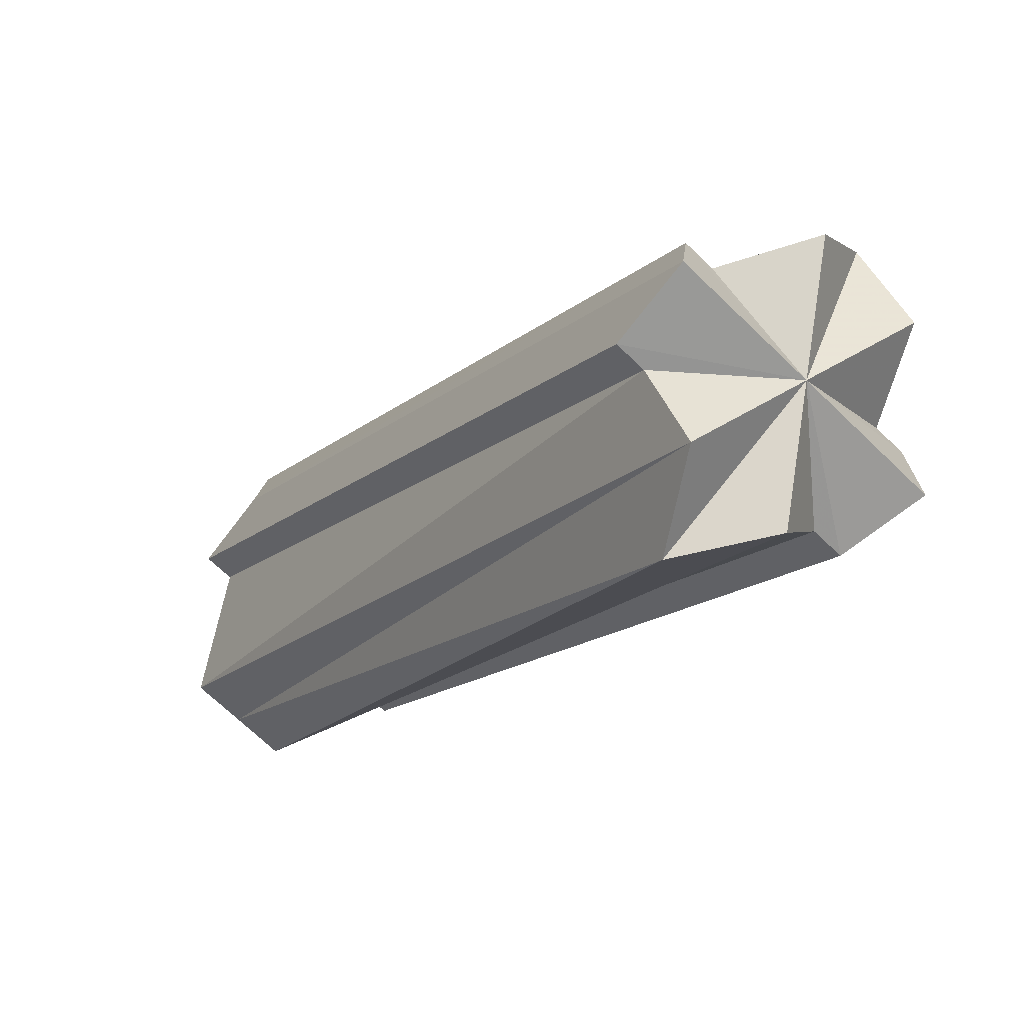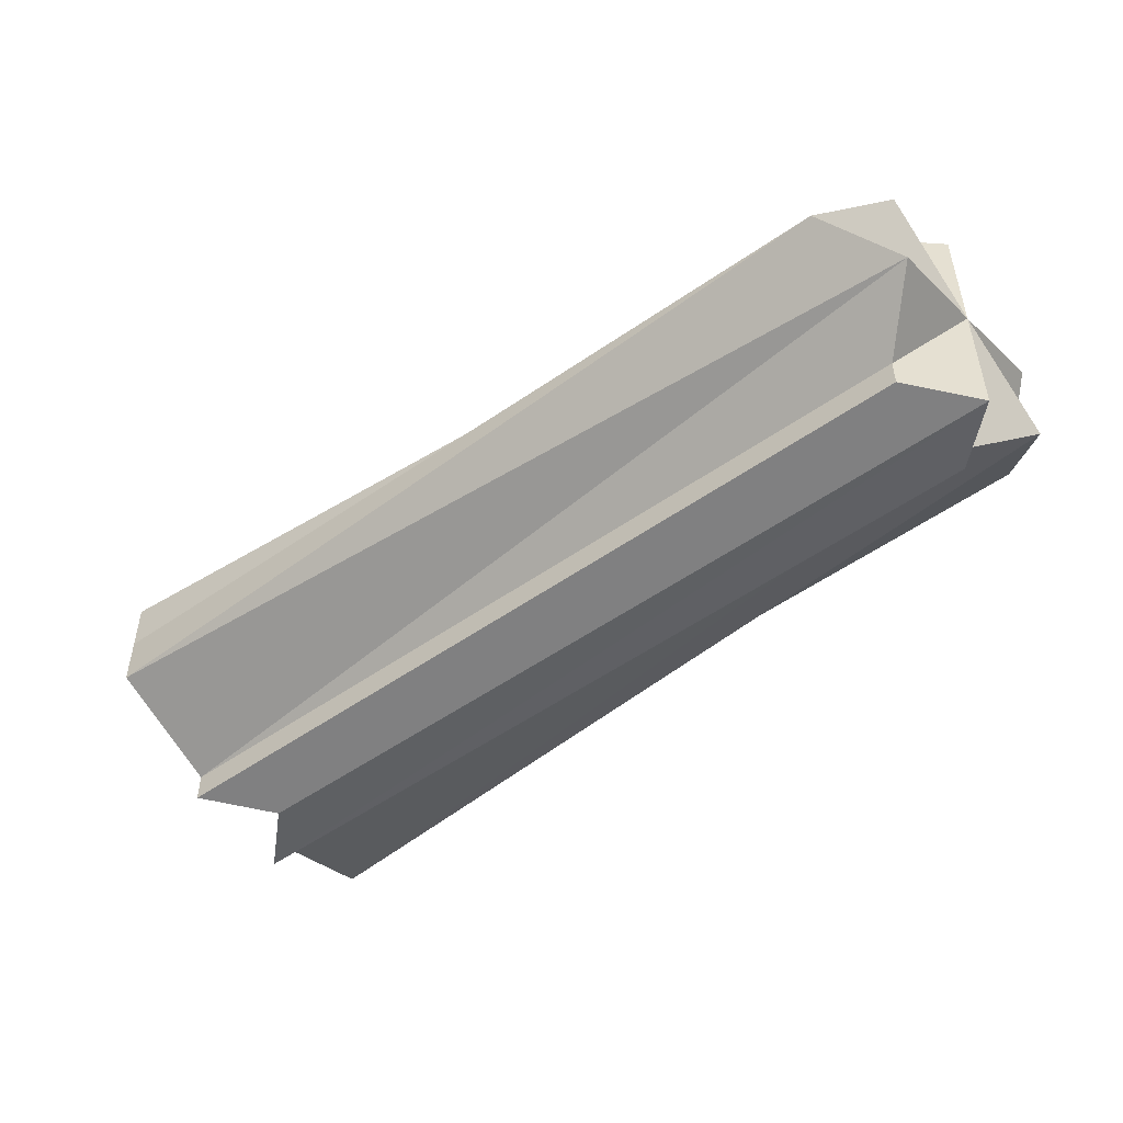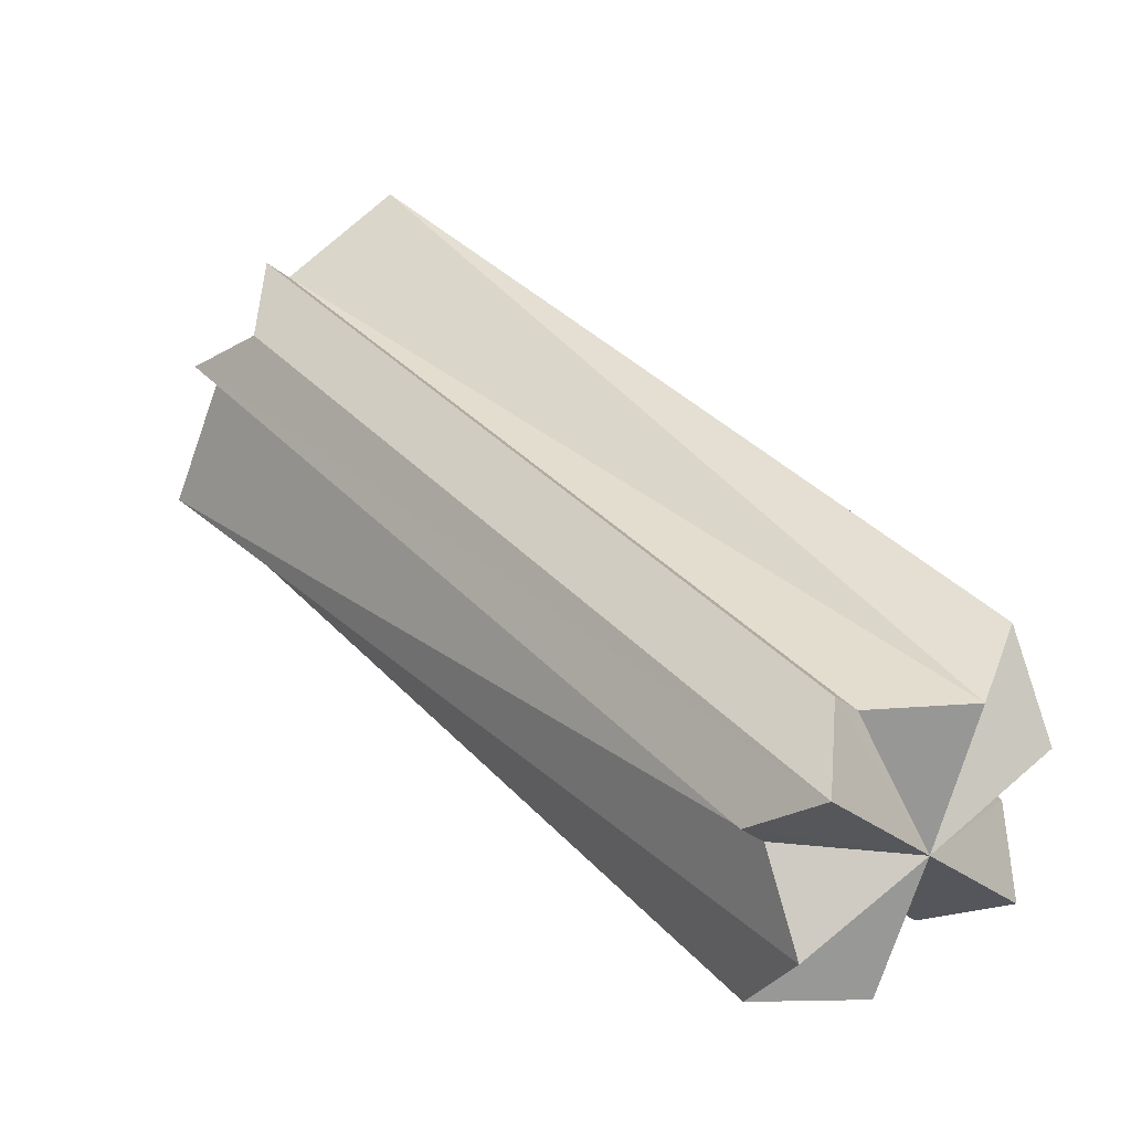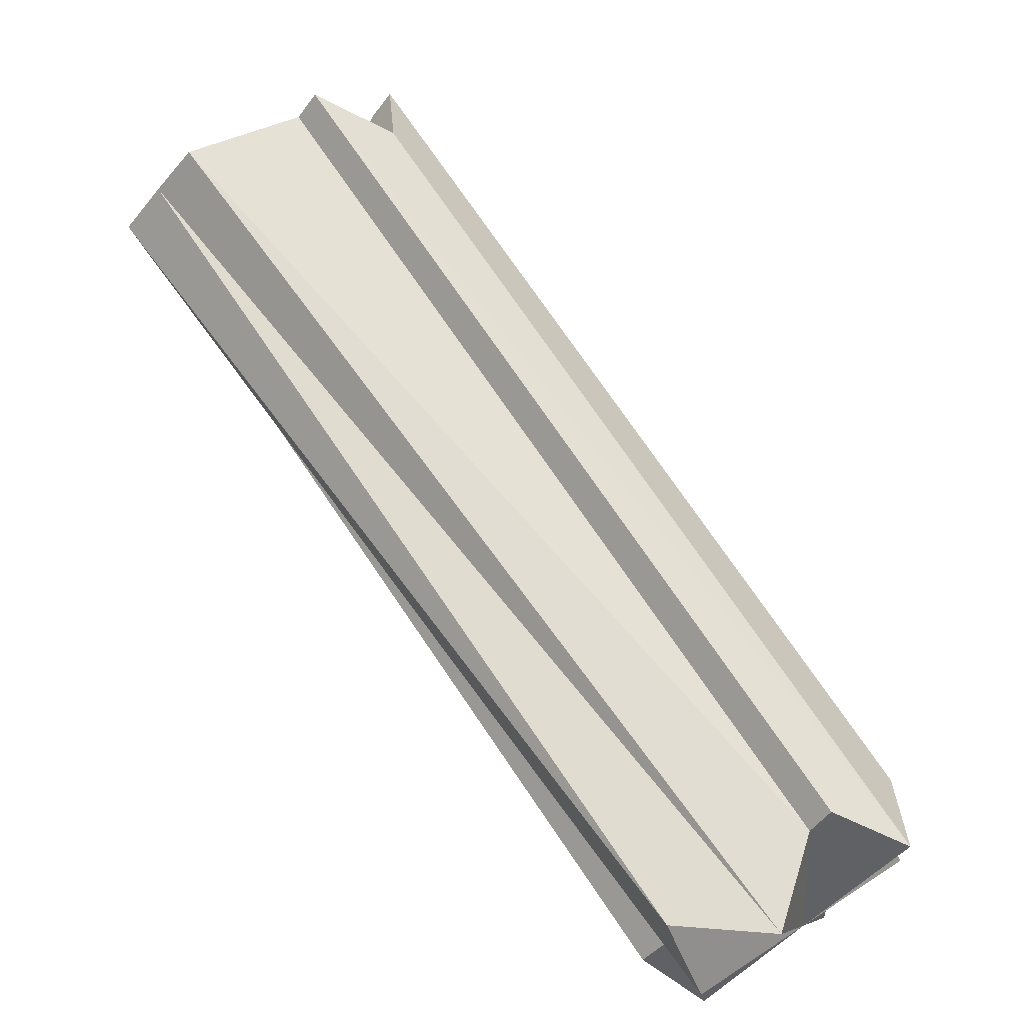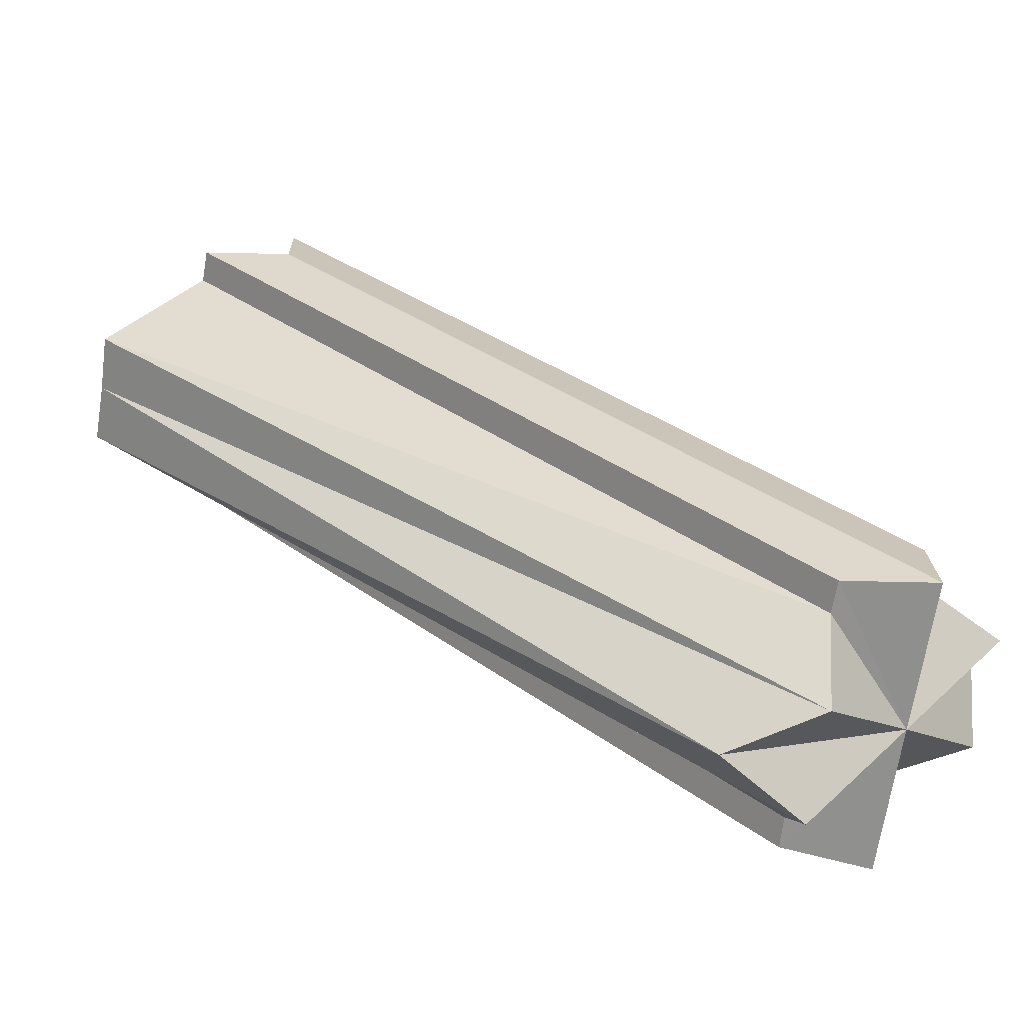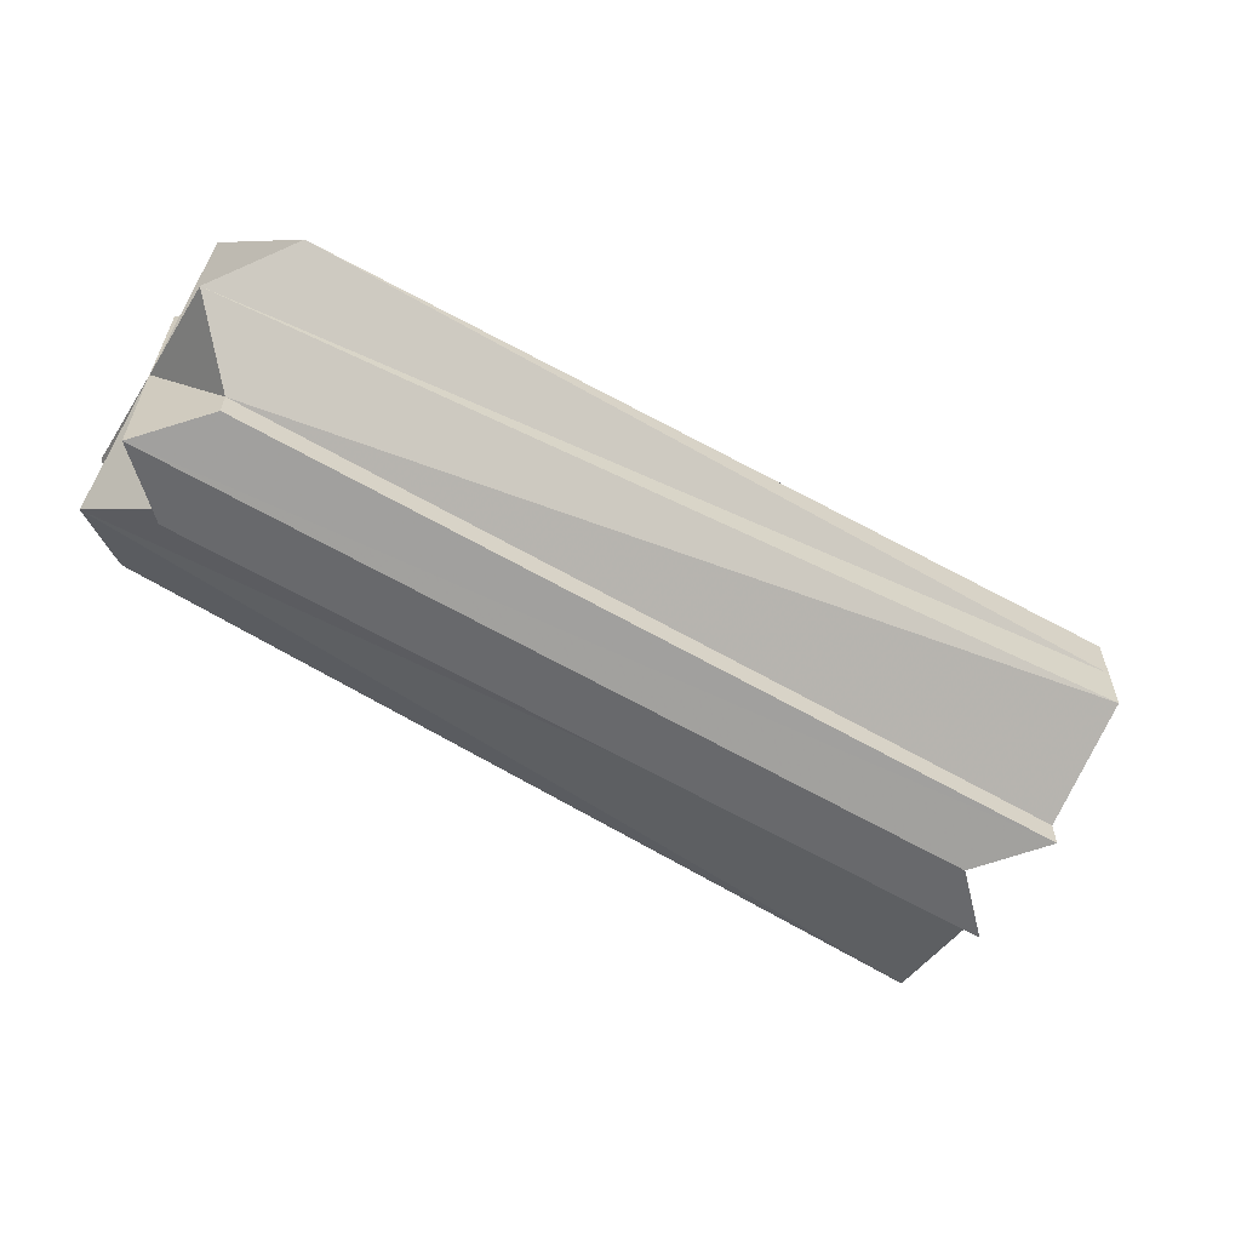
<metadata>
{"format":"obj","ext":"obj","renderer":"f3d","projection":"perspective","resolution":1024,"background":"white","views":[{"elev":-69.1,"azim":-134.2,"up":"+Y"},{"elev":-53.1,"azim":-98.2,"up":"+Z"},{"elev":-25.8,"azim":-144.0,"up":"+Y"},{"elev":-48.4,"azim":142.4,"up":"+Y"},{"elev":-65.4,"azim":171.7,"up":"+Y"},{"elev":-62.3,"azim":14.7,"up":"+Z"}]}
</metadata>
<code>
o 18798
v 2169 1868 7.989
v 2169 1868 7.988
v 2169 1869 7.989
v 2169 1868 7.988
v 2169 1869 7.988
v 2169 1869 7.989
v 2169 1868 7.988
v 2169 1869 7.988
v 2169 1869 7.988
v 2169 1868 7.989
v 2169 1869 7.984
v 2169 1868 7.988
v 2169 1868 7.984
v 2169 1869 7.984
v 2169 1869 7.988
v 2169 1868 7.972
v 2169 1868 7.979
v 2169 1869 7.984
v 2169 1869 7.979
v 2169 1868 7.972
v 2169 1869 7.972
v 2169 1868 7.966
v 2169 1869 7.966
v 2169 1868 7.961
v 2169 1869 7.966
v 2169 1869 7.961
v 2169 1868 7.957
v 2169 1869 7.957
v 2169 1869 7.961
v 2169 1868 7.956
v 2169 1869 7.956
v 2169 1868 7.972
v 2169 1868 7.966
v 2169 1868 7.957
v 2169 1869 7.957
v 2169 1868 7.961
v 2169 1869 7.957
v 2169 1869 7.961
v 2169 1868 7.966
v 2169 1869 7.961
v 2169 1869 7.966
v 2169 1868 7.972
v 2169 1869 7.972
v 2169 1868 7.979
v 2169 1869 7.979
v 2169 1868 7.984
v 2169 1869 7.979
v 2169 1869 7.984
v 2169 1868 7.979
v 2169 1868 7.988
v 2169 1868 7.989
v 2169 1868 7.957
v 2169 1868 7.956
v 2169 1868 7.972
v 2169 1868 7.966
v 2169 1868 7.972
v 2169 1868 7.979
v 2169 1868 7.972
v 2169 1868 7.979
v 2169 1868 7.966
v 2169 1868 7.989
v 2169 1868 7.988
v 2169 1868 7.956
v 2169 1868 7.957
v 2169 1868 7.979
v 2169 1868 7.972
v 2169 1869 7.979
v 2169 1868 7.966
v 2169 1869 7.972
v 2169 1868 7.966
v 2169 1868 7.972
v 2169 1869 7.966
v 2169 1868 7.979
v 2169 1869 7.972
v 2169 1868 7.957
v 2169 1868 7.956
v 2169 1869 7.957
v 2169 1868 7.957
v 2169 1869 7.956
v 2169 1869 7.972
v 2169 1869 7.989
v 2169 1869 7.988
v 2169 1869 7.956
v 2169 1869 7.957
v 2169 1869 7.972
v 2169 1869 7.984
v 2169 1869 7.961
v 2169 1869 7.979
v 2169 1869 7.966
v 2169 1869 7.972
v 2169 1869 7.972
v 2169 1869 7.966
v 2169 1869 7.979
v 2169 1869 7.961
v 2169 1869 7.984
v 2169 1869 7.957
v 2169 1869 7.988
v 2169 1869 7.972
v 2169 1869 7.956
v 2169 1869 7.989
f 1 2 3
f 4 1 5
f 6 7 8
f 9 10 6
f 11 12 9
f 8 13 14
f 7 13 15
f 16 13 7
f 13 17 18
f 14 17 19
f 19 20 21
f 21 22 23
f 22 24 25
f 23 24 26
f 26 27 28
f 16 27 24
f 24 27 29
f 28 30 31
f 32 24 33
f 31 34 35
f 16 36 34
f 34 36 37
f 35 36 38
f 36 39 40
f 38 39 41
f 41 42 43
f 43 44 45
f 44 46 47
f 45 46 11
f 16 12 46
f 46 12 48
f 32 46 49
f 32 50 51
f 32 52 53
f 32 54 55
f 32 56 57
f 58 59 54
f 58 60 56
f 58 61 62
f 58 63 64
f 58 65 13
f 65 66 67
f 66 68 69
f 58 70 36
f 70 71 72
f 71 73 74
f 75 76 77
f 76 78 79
f 80 81 82
f 80 83 84
f 85 82 86
f 85 84 87
f 85 86 88
f 85 87 89
f 85 88 90
f 85 89 91
f 85 90 92
f 85 91 93
f 85 92 94
f 85 93 95
f 85 94 96
f 85 95 97
f 98 96 99
f 98 97 100

</code>
